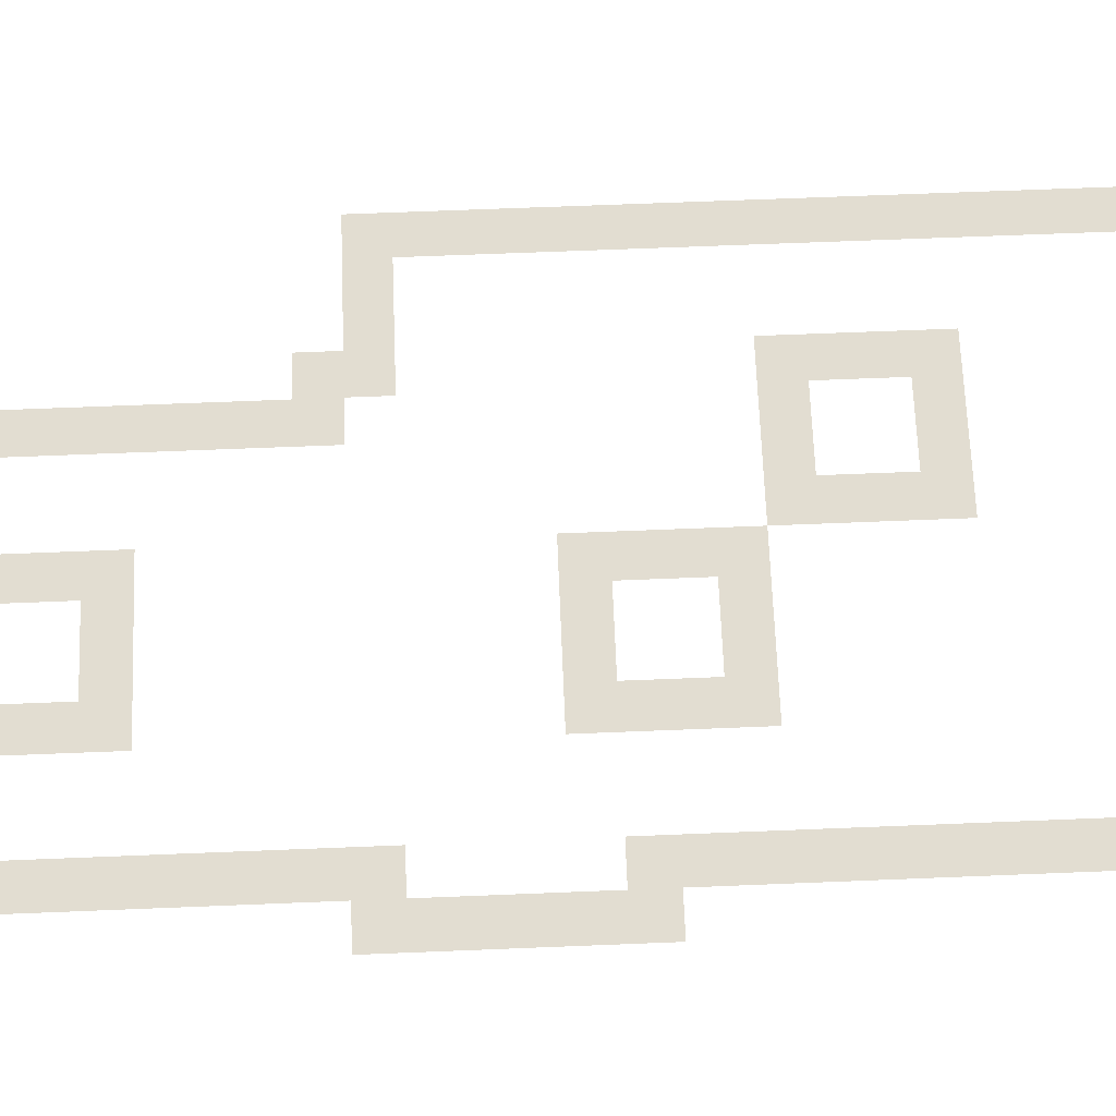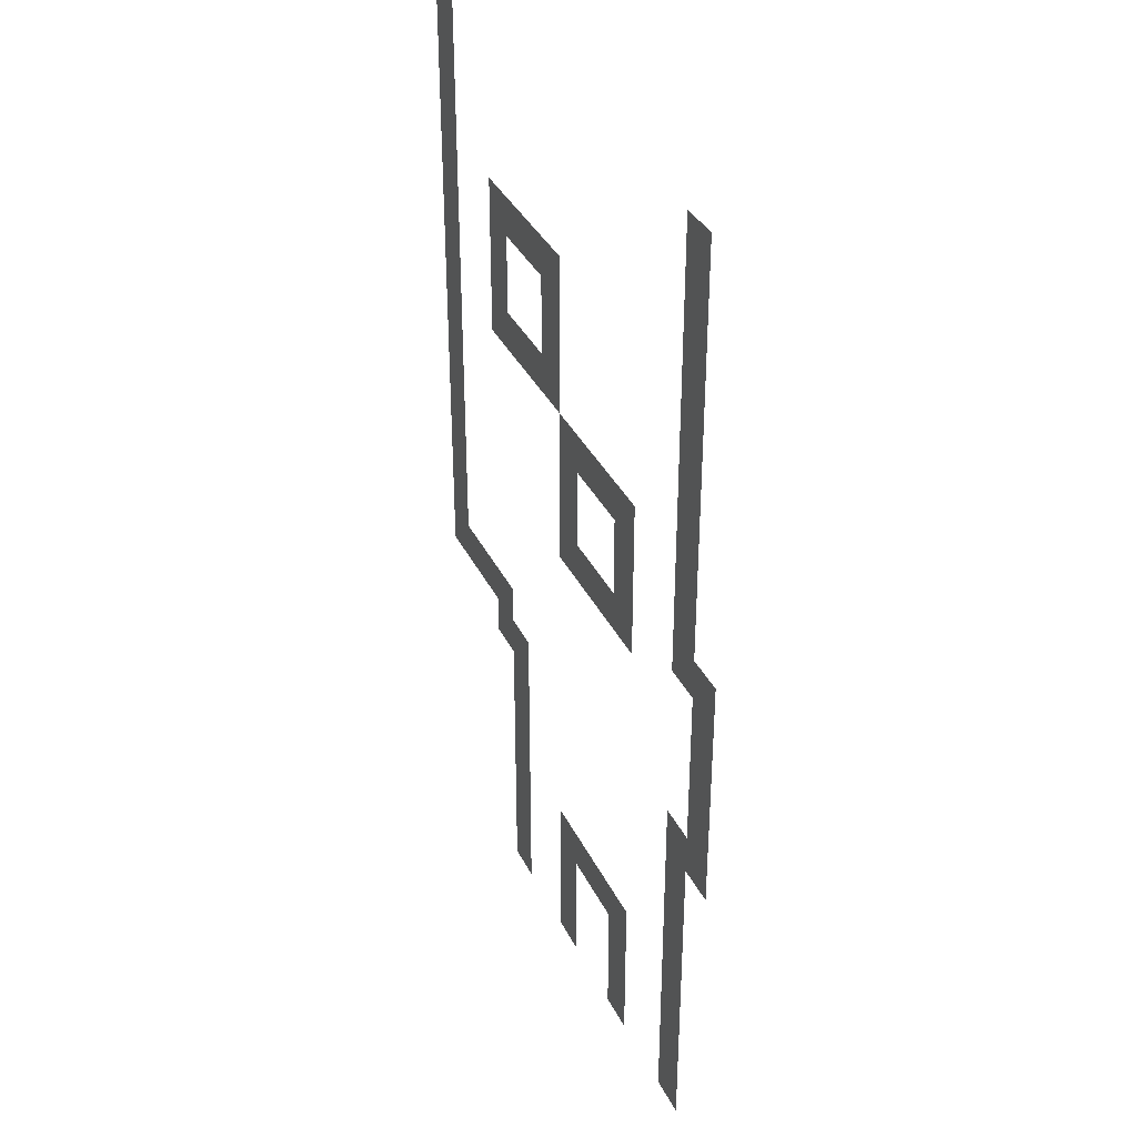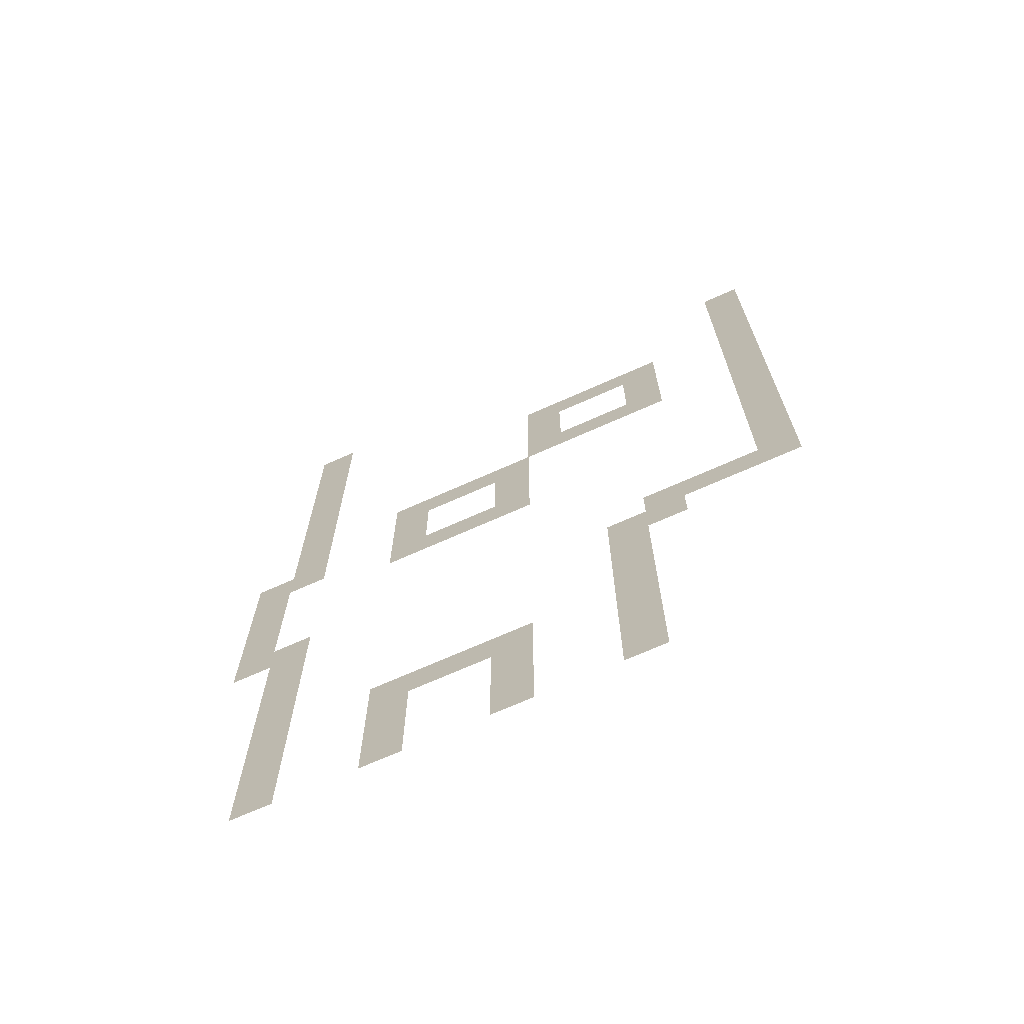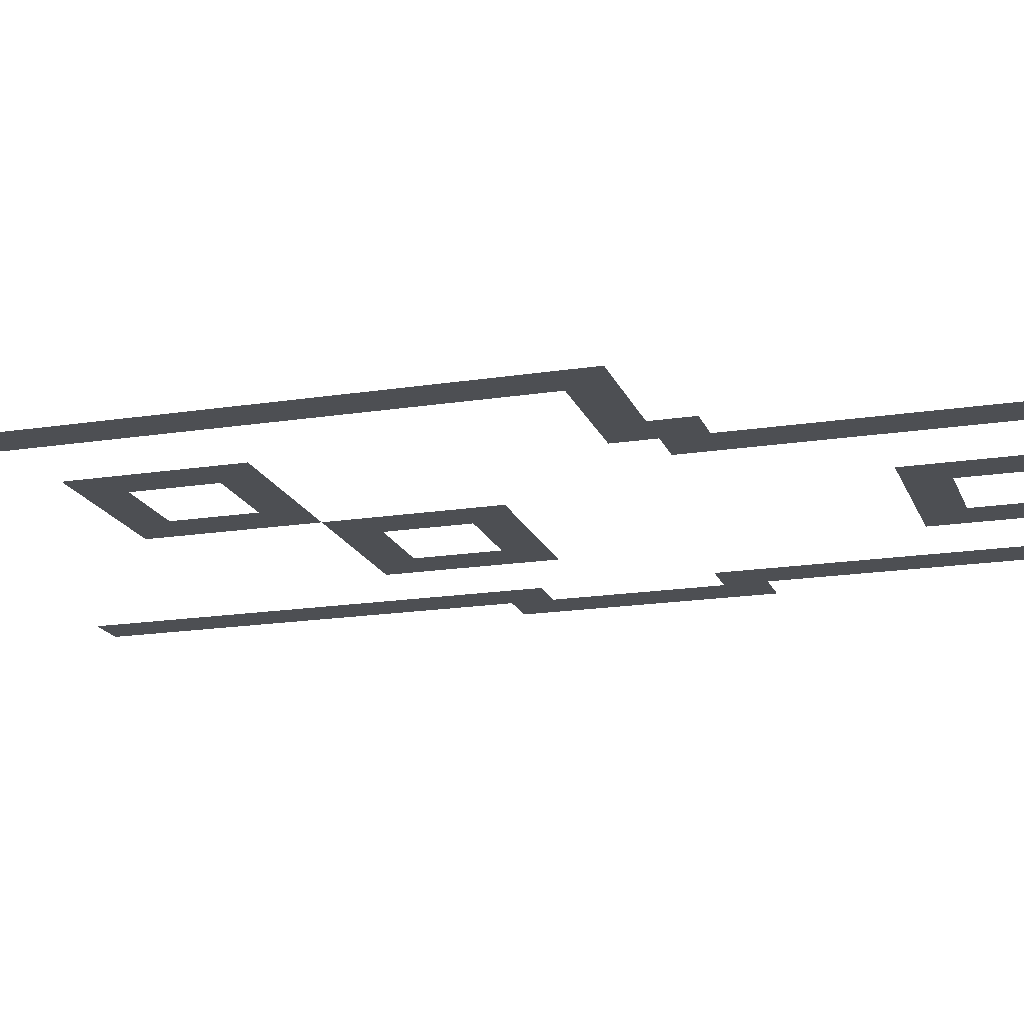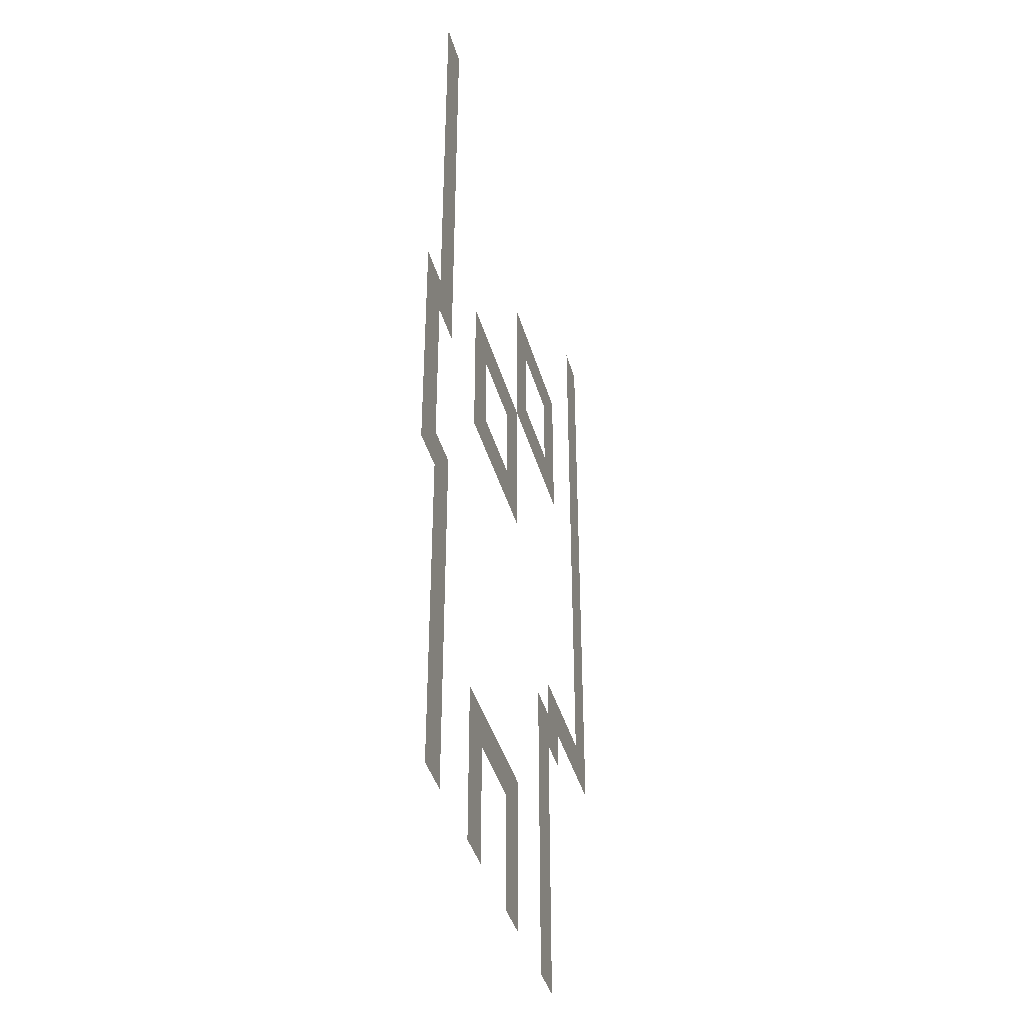
<metadata>
{"format":"obj","ext":"obj","renderer":"f3d","projection":"perspective","resolution":1024,"background":"white","views":[{"elev":68.4,"azim":87.7,"up":"+Z"},{"elev":36.4,"azim":66.3,"up":"+Y"},{"elev":-70.6,"azim":-156.0,"up":"+Y"},{"elev":-18.0,"azim":-72.9,"up":"+Z"},{"elev":-40.8,"azim":105.5,"up":"+Y"}]}
</metadata>
<code>
v -72 -8 0
v -80 -8 0
v -80 0 0
v -72 0 0
v -176 -8 0
v -184 -8 0
v -184 0 0
v -176 0 0
v -72 -16 0
v -80 -16 0
v -80 -8 0
v -72 -8 0
v -176 -16 0
v -184 -16 0
v -184 -8 0
v -176 -8 0
v -72 -24 0
v -80 -24 0
v -80 -16 0
v -72 -16 0
v -176 -24 0
v -184 -24 0
v -184 -16 0
v -176 -16 0
v -72 -32 0
v -80 -32 0
v -80 -24 0
v -72 -24 0
v -176 -32 0
v -184 -32 0
v -184 -24 0
v -176 -24 0
v -72 -40 0
v -80 -40 0
v -80 -32 0
v -72 -32 0
v -128 -40 0
v -136 -40 0
v -136 -32 0
v -128 -32 0
v -136 -40 0
v -144 -40 0
v -144 -32 0
v -136 -32 0
v -144 -40 0
v -152 -40 0
v -152 -32 0
v -144 -32 0
v -152 -40 0
v -160 -40 0
v -160 -32 0
v -152 -32 0
v -176 -40 0
v -184 -40 0
v -184 -32 0
v -176 -32 0
v -72 -48 0
v -80 -48 0
v -80 -40 0
v -72 -40 0
v -128 -48 0
v -136 -48 0
v -136 -40 0
v -128 -40 0
v -152 -48 0
v -160 -48 0
v -160 -40 0
v -152 -40 0
v -176 -48 0
v -184 -48 0
v -184 -40 0
v -176 -40 0
v -72 -56 0
v -80 -56 0
v -80 -48 0
v -72 -48 0
v -128 -56 0
v -136 -56 0
v -136 -48 0
v -128 -48 0
v -152 -56 0
v -160 -56 0
v -160 -48 0
v -152 -48 0
v -176 -56 0
v -184 -56 0
v -184 -48 0
v -176 -48 0
v -72 -64 0
v -80 -64 0
v -80 -56 0
v -72 -56 0
v -128 -64 0
v -136 -64 0
v -136 -56 0
v -128 -56 0
v -136 -64 0
v -144 -64 0
v -144 -56 0
v -136 -56 0
v -144 -64 0
v -152 -64 0
v -152 -56 0
v -144 -56 0
v -152 -64 0
v -160 -64 0
v -160 -56 0
v -152 -56 0
v -176 -64 0
v -184 -64 0
v -184 -56 0
v -176 -56 0
v -72 -72 0
v -80 -72 0
v -80 -64 0
v -72 -64 0
v -96 -72 0
v -104 -72 0
v -104 -64 0
v -96 -64 0
v -104 -72 0
v -112 -72 0
v -112 -64 0
v -104 -64 0
v -112 -72 0
v -120 -72 0
v -120 -64 0
v -112 -64 0
v -120 -72 0
v -128 -72 0
v -128 -64 0
v -120 -64 0
v -176 -72 0
v -184 -72 0
v -184 -64 0
v -176 -64 0
v -72 -80 0
v -80 -80 0
v -80 -72 0
v -72 -72 0
v -96 -80 0
v -104 -80 0
v -104 -72 0
v -96 -72 0
v -120 -80 0
v -128 -80 0
v -128 -72 0
v -120 -72 0
v -176 -80 0
v -184 -80 0
v -184 -72 0
v -176 -72 0
v -64 -88 0
v -72 -88 0
v -72 -80 0
v -64 -80 0
v -72 -88 0
v -80 -88 0
v -80 -80 0
v -72 -80 0
v -96 -88 0
v -104 -88 0
v -104 -80 0
v -96 -80 0
v -120 -88 0
v -128 -88 0
v -128 -80 0
v -120 -80 0
v -176 -88 0
v -184 -88 0
v -184 -80 0
v -176 -80 0
v -64 -96 0
v -72 -96 0
v -72 -88 0
v -64 -88 0
v -96 -96 0
v -104 -96 0
v -104 -88 0
v -96 -88 0
v -104 -96 0
v -112 -96 0
v -112 -88 0
v -104 -88 0
v -112 -96 0
v -120 -96 0
v -120 -88 0
v -112 -88 0
v -120 -96 0
v -128 -96 0
v -128 -88 0
v -120 -88 0
v -176 -96 0
v -184 -96 0
v -184 -88 0
v -176 -88 0
v -64 -104 0
v -72 -104 0
v -72 -96 0
v -64 -96 0
v -176 -104 0
v -184 -104 0
v -184 -96 0
v -176 -96 0
v -64 -112 0
v -72 -112 0
v -72 -104 0
v -64 -104 0
v -176 -112 0
v -184 -112 0
v -184 -104 0
v -176 -104 0
v -64 -120 0
v -72 -120 0
v -72 -112 0
v -64 -112 0
v -176 -120 0
v -184 -120 0
v -184 -112 0
v -176 -112 0
v -64 -128 0
v -72 -128 0
v -72 -120 0
v -64 -120 0
v -72 -128 0
v -80 -128 0
v -80 -120 0
v -72 -120 0
v -152 -128 0
v -160 -128 0
v -160 -120 0
v -152 -120 0
v -160 -128 0
v -168 -128 0
v -168 -120 0
v -160 -120 0
v -168 -128 0
v -176 -128 0
v -176 -120 0
v -168 -120 0
v -176 -128 0
v -184 -128 0
v -184 -120 0
v -176 -120 0
v -72 -136 0
v -80 -136 0
v -80 -128 0
v -72 -128 0
v -144 -136 0
v -152 -136 0
v -152 -128 0
v -144 -128 0
v -152 -136 0
v -160 -136 0
v -160 -128 0
v -152 -128 0
v -72 -144 0
v -80 -144 0
v -80 -136 0
v -72 -136 0
v -144 -144 0
v -152 -144 0
v -152 -136 0
v -144 -136 0
v -72 -152 0
v -80 -152 0
v -80 -144 0
v -72 -144 0
v -144 -152 0
v -152 -152 0
v -152 -144 0
v -144 -144 0
v -72 -160 0
v -80 -160 0
v -80 -152 0
v -72 -152 0
v -144 -160 0
v -152 -160 0
v -152 -152 0
v -144 -152 0
v -72 -168 0
v -80 -168 0
v -80 -160 0
v -72 -160 0
v -96 -168 0
v -104 -168 0
v -104 -160 0
v -96 -160 0
v -104 -168 0
v -112 -168 0
v -112 -160 0
v -104 -160 0
v -112 -168 0
v -120 -168 0
v -120 -160 0
v -112 -160 0
v -120 -168 0
v -128 -168 0
v -128 -160 0
v -120 -160 0
v -144 -168 0
v -152 -168 0
v -152 -160 0
v -144 -160 0
v -72 -176 0
v -80 -176 0
v -80 -168 0
v -72 -168 0
v -96 -176 0
v -104 -176 0
v -104 -168 0
v -96 -168 0
v -120 -176 0
v -128 -176 0
v -128 -168 0
v -120 -168 0
v -144 -176 0
v -152 -176 0
v -152 -168 0
v -144 -168 0
v -72 -184 0
v -80 -184 0
v -80 -176 0
v -72 -176 0
v -96 -184 0
v -104 -184 0
v -104 -176 0
v -96 -176 0
v -120 -184 0
v -128 -184 0
v -128 -176 0
v -120 -176 0
v -144 -184 0
v -152 -184 0
v -152 -176 0
v -144 -176 0
v -72 -192 0
v -80 -192 0
v -80 -184 0
v -72 -184 0
v -96 -192 0
v -104 -192 0
v -104 -184 0
v -96 -184 0
v -120 -192 0
v -128 -192 0
v -128 -184 0
v -120 -184 0
v -144 -192 0
v -152 -192 0
v -152 -184 0
v -144 -184 0
g B1-F1-S13_mesh_0002
f 1 2 3 4
f 5 6 7 8
f 9 10 11 12
f 13 14 15 16
f 17 18 19 20
f 21 22 23 24
f 25 26 27 28
f 29 30 31 32
f 33 34 35 36
f 37 38 39 40
f 41 42 43 44
f 45 46 47 48
f 49 50 51 52
f 53 54 55 56
f 57 58 59 60
f 61 62 63 64
f 65 66 67 68
f 69 70 71 72
f 73 74 75 76
f 77 78 79 80
f 81 82 83 84
f 85 86 87 88
f 89 90 91 92
f 93 94 95 96
f 97 98 99 100
f 101 102 103 104
f 105 106 107 108
f 109 110 111 112
f 113 114 115 116
f 117 118 119 120
f 121 122 123 124
f 125 126 127 128
f 129 130 131 132
f 133 134 135 136
f 137 138 139 140
f 141 142 143 144
f 145 146 147 148
f 149 150 151 152
f 153 154 155 156
f 157 158 159 160
f 161 162 163 164
f 165 166 167 168
f 169 170 171 172
f 173 174 175 176
f 177 178 179 180
f 181 182 183 184
f 185 186 187 188
f 189 190 191 192
f 193 194 195 196
f 197 198 199 200
f 201 202 203 204
f 205 206 207 208
f 209 210 211 212
f 213 214 215 216
f 217 218 219 220
f 221 222 223 224
f 225 226 227 228
f 229 230 231 232
f 233 234 235 236
f 237 238 239 240
f 241 242 243 244
f 245 246 247 248
f 249 250 251 252
f 253 254 255 256
f 257 258 259 260
f 261 262 263 264
f 265 266 267 268
f 269 270 271 272
f 273 274 275 276
f 277 278 279 280
f 281 282 283 284
f 285 286 287 288
f 289 290 291 292
f 293 294 295 296
f 297 298 299 300
f 301 302 303 304
f 305 306 307 308
f 309 310 311 312
f 313 314 315 316
f 317 318 319 320
f 321 322 323 324
f 325 326 327 328
f 329 330 331 332
f 333 334 335 336
f 337 338 339 340
f 341 342 343 344
f 345 346 347 348
f 349 350 351 352

</code>
